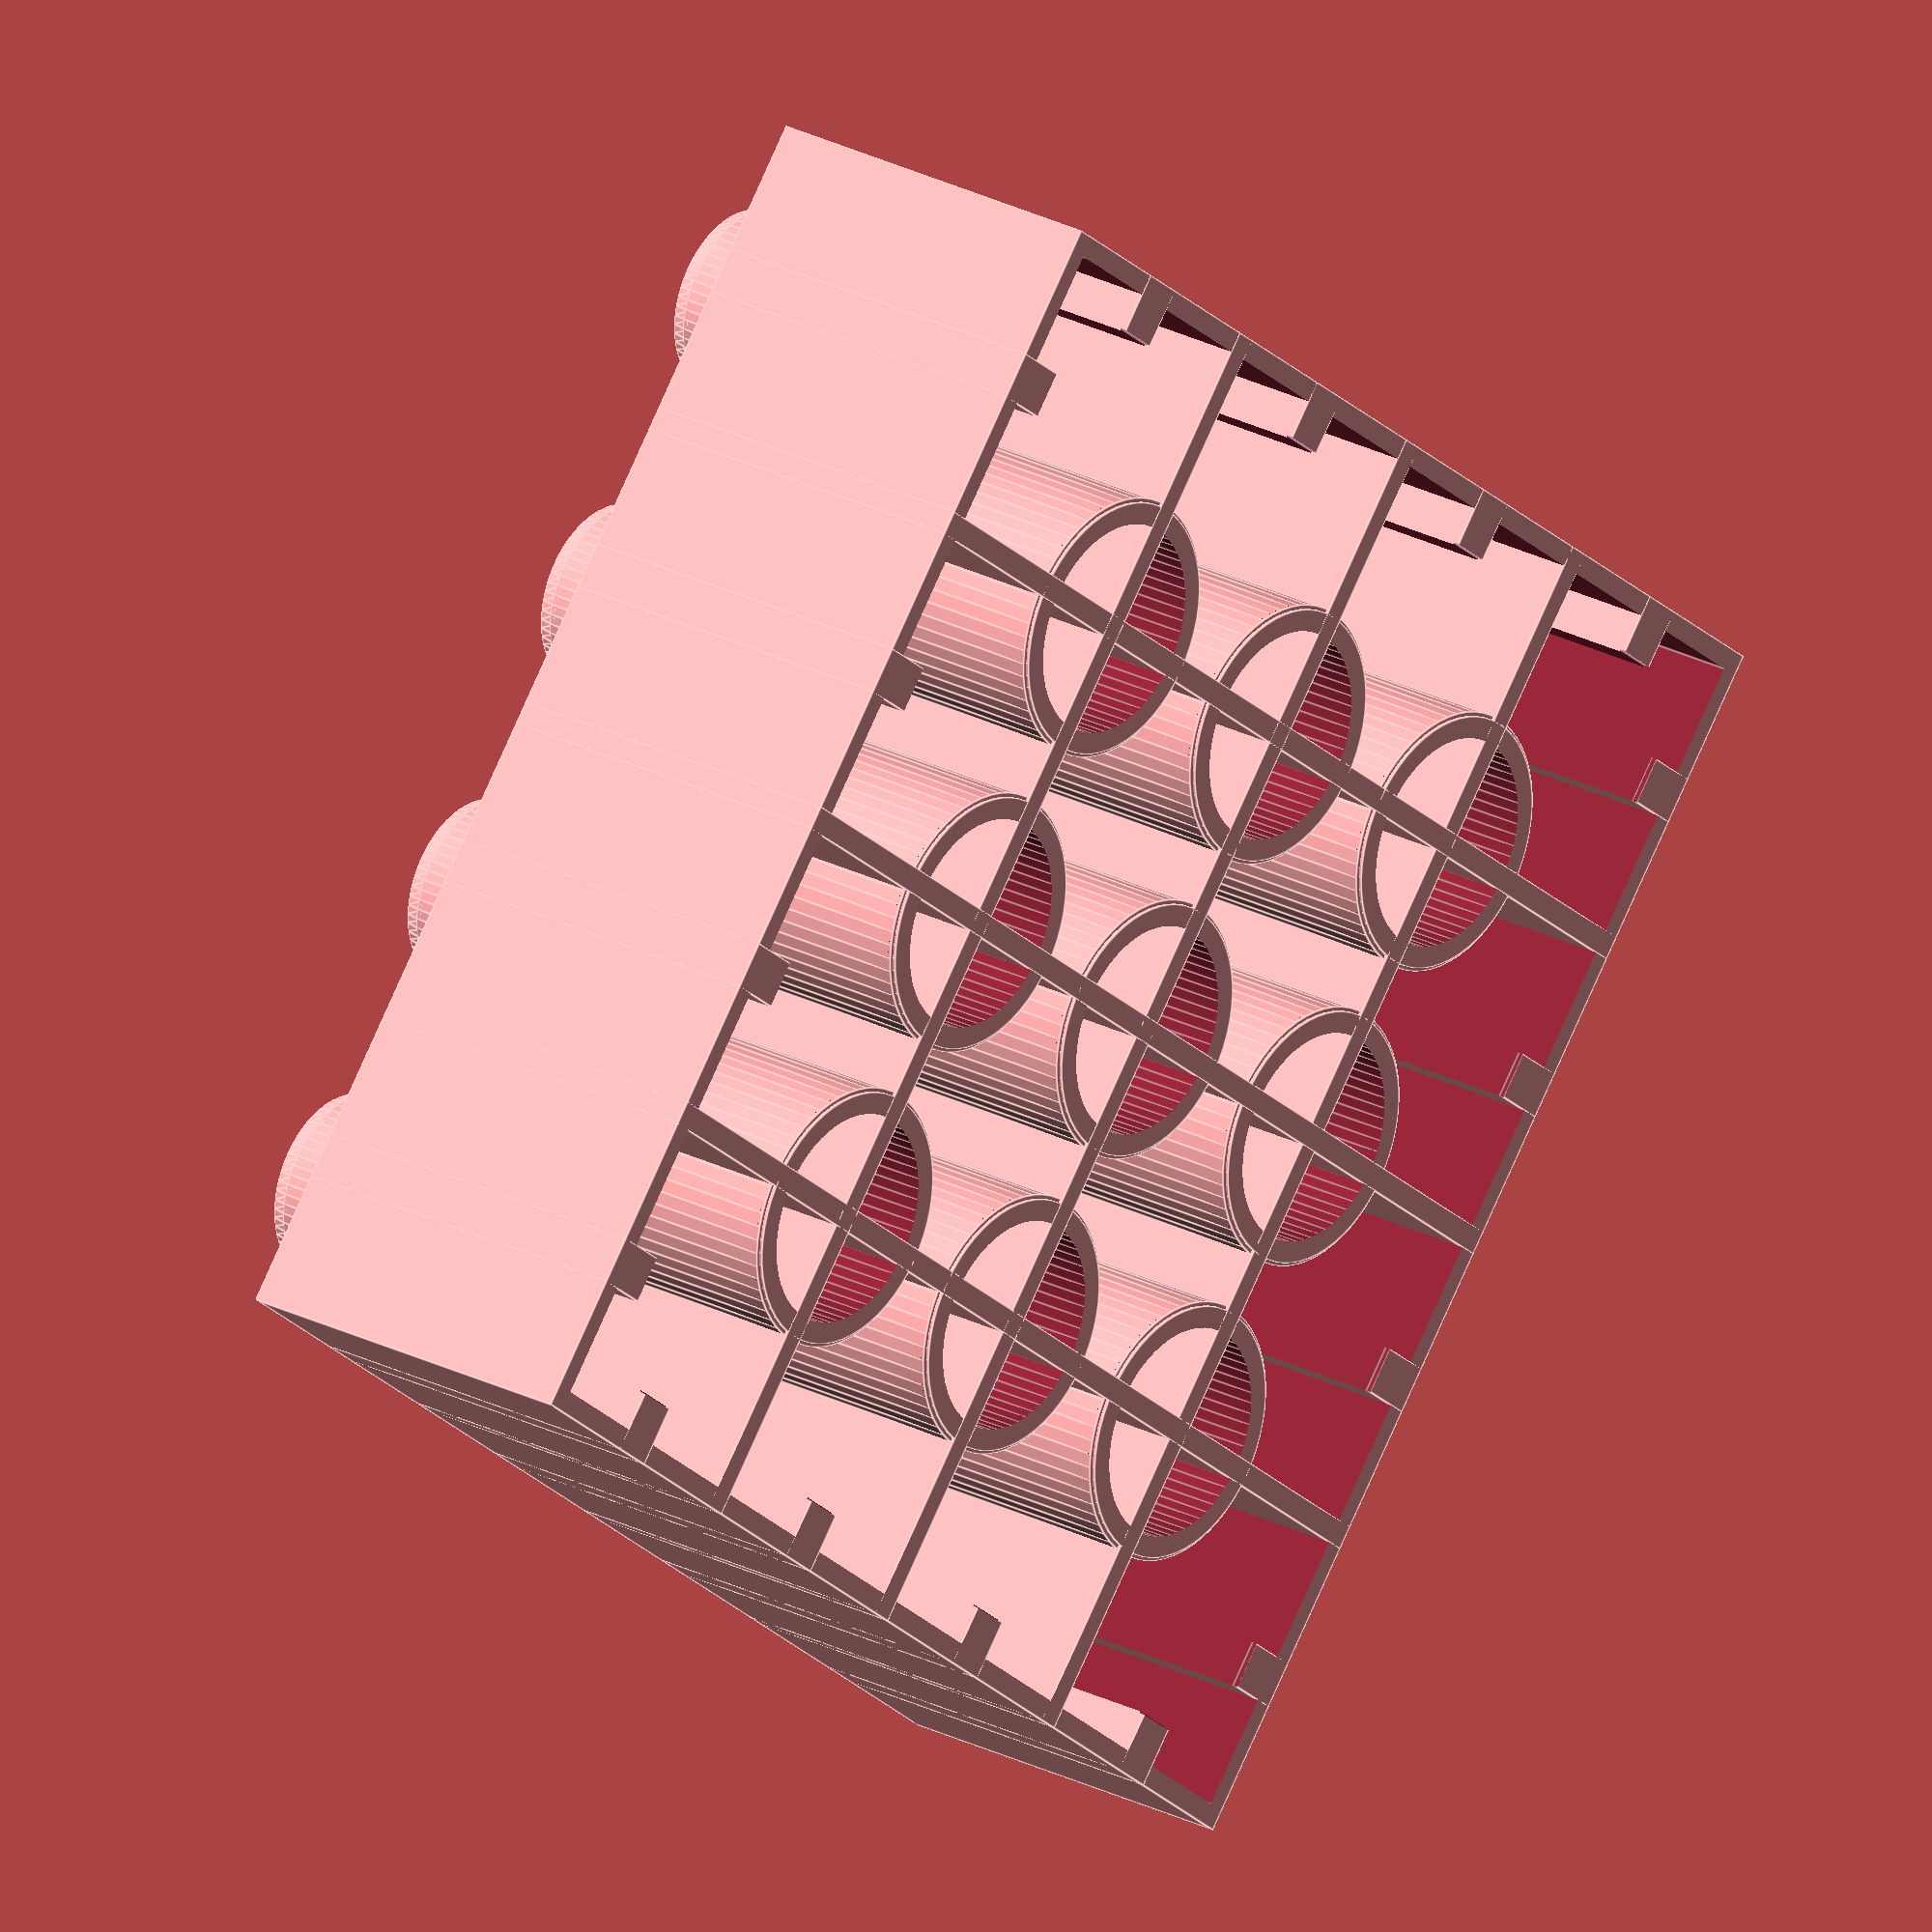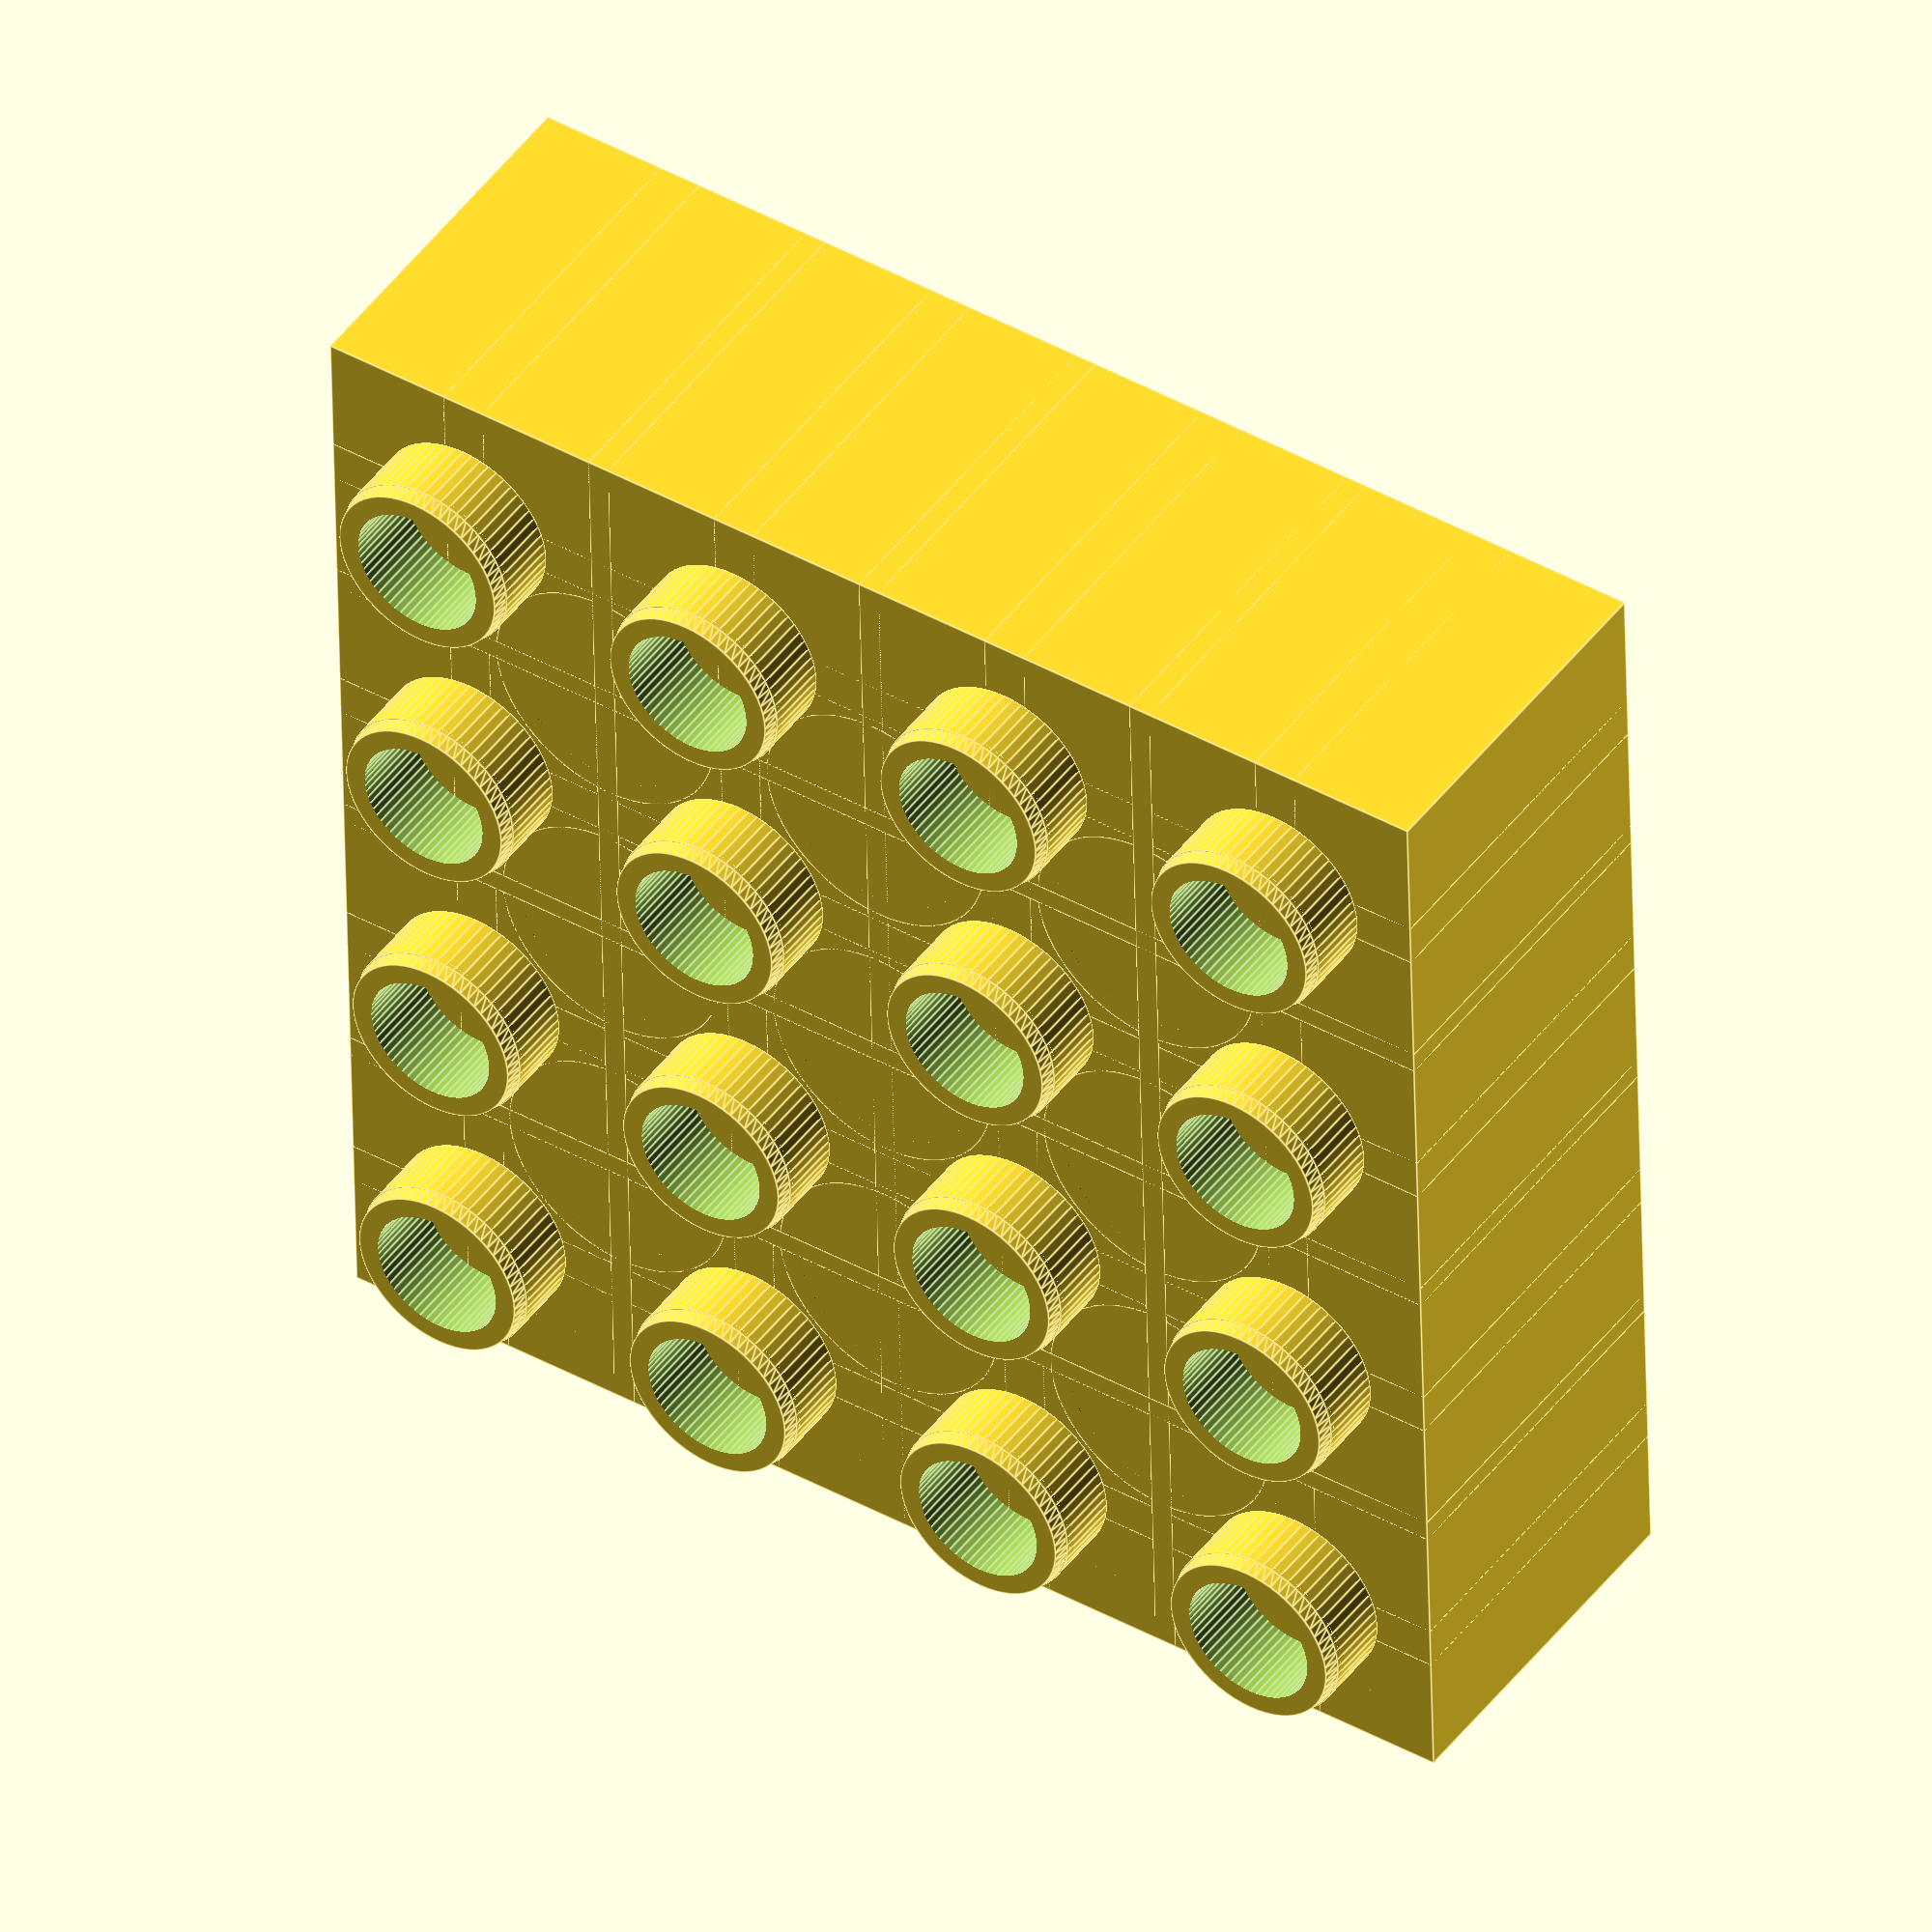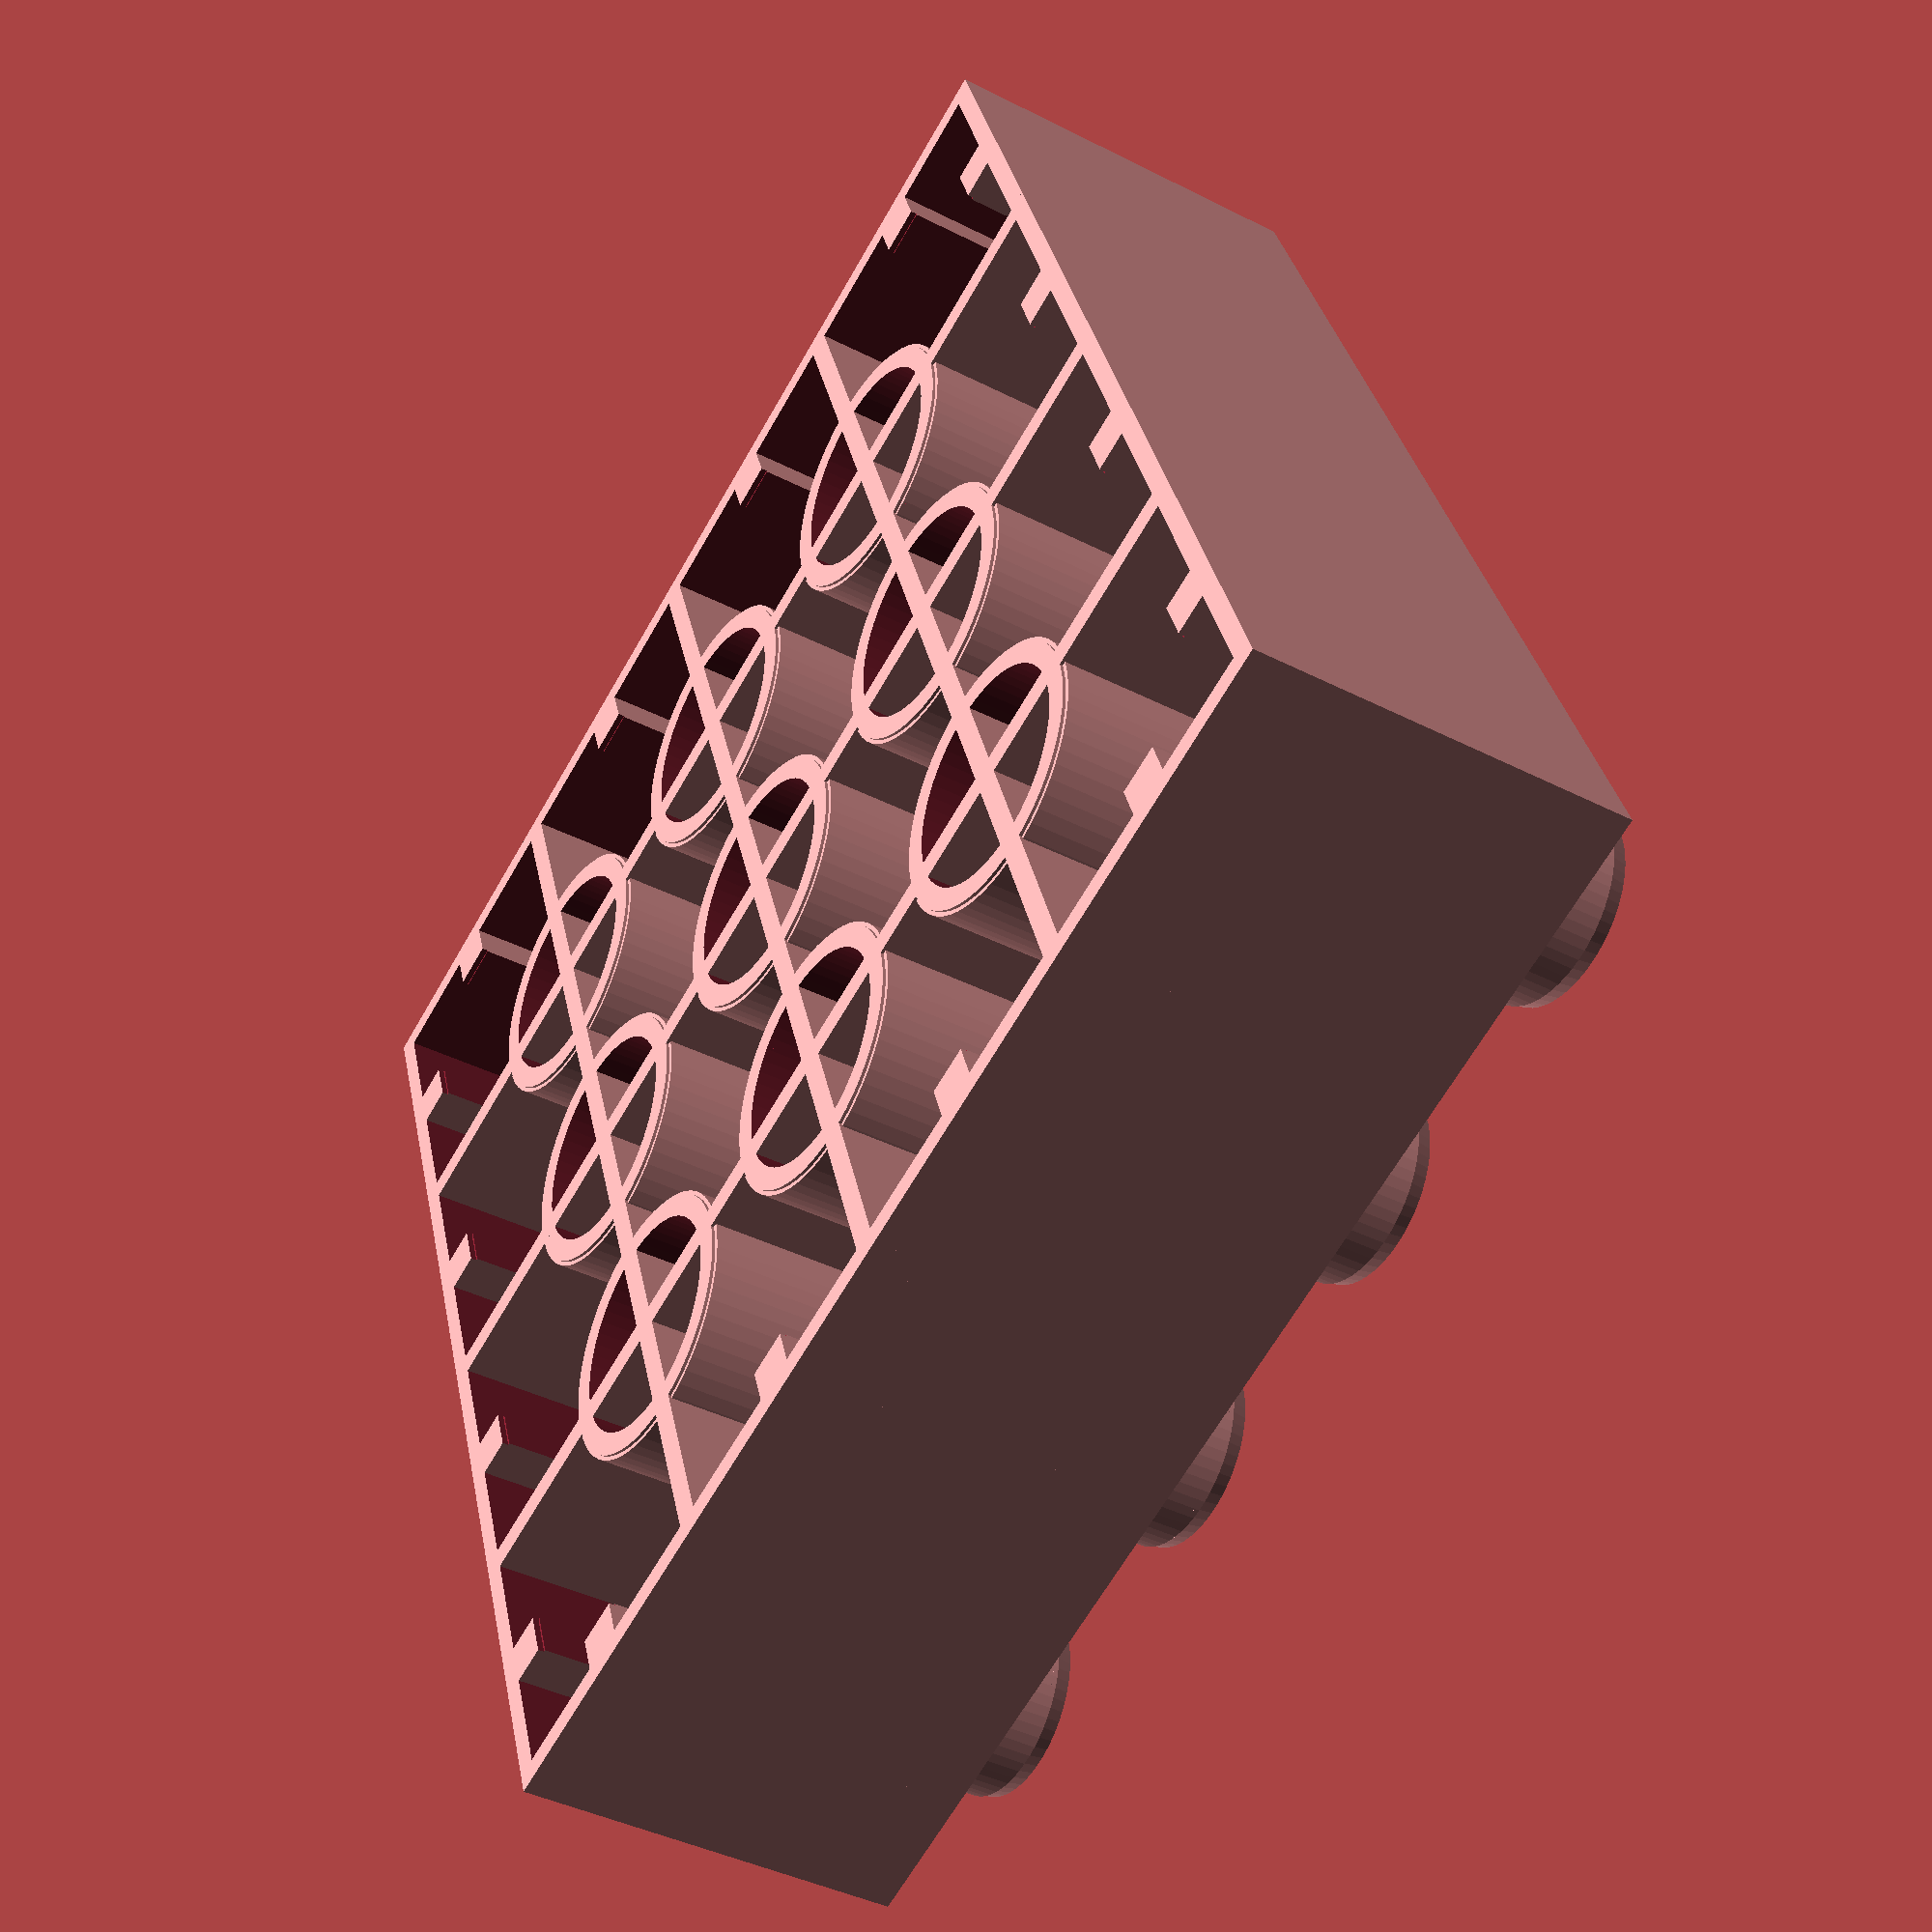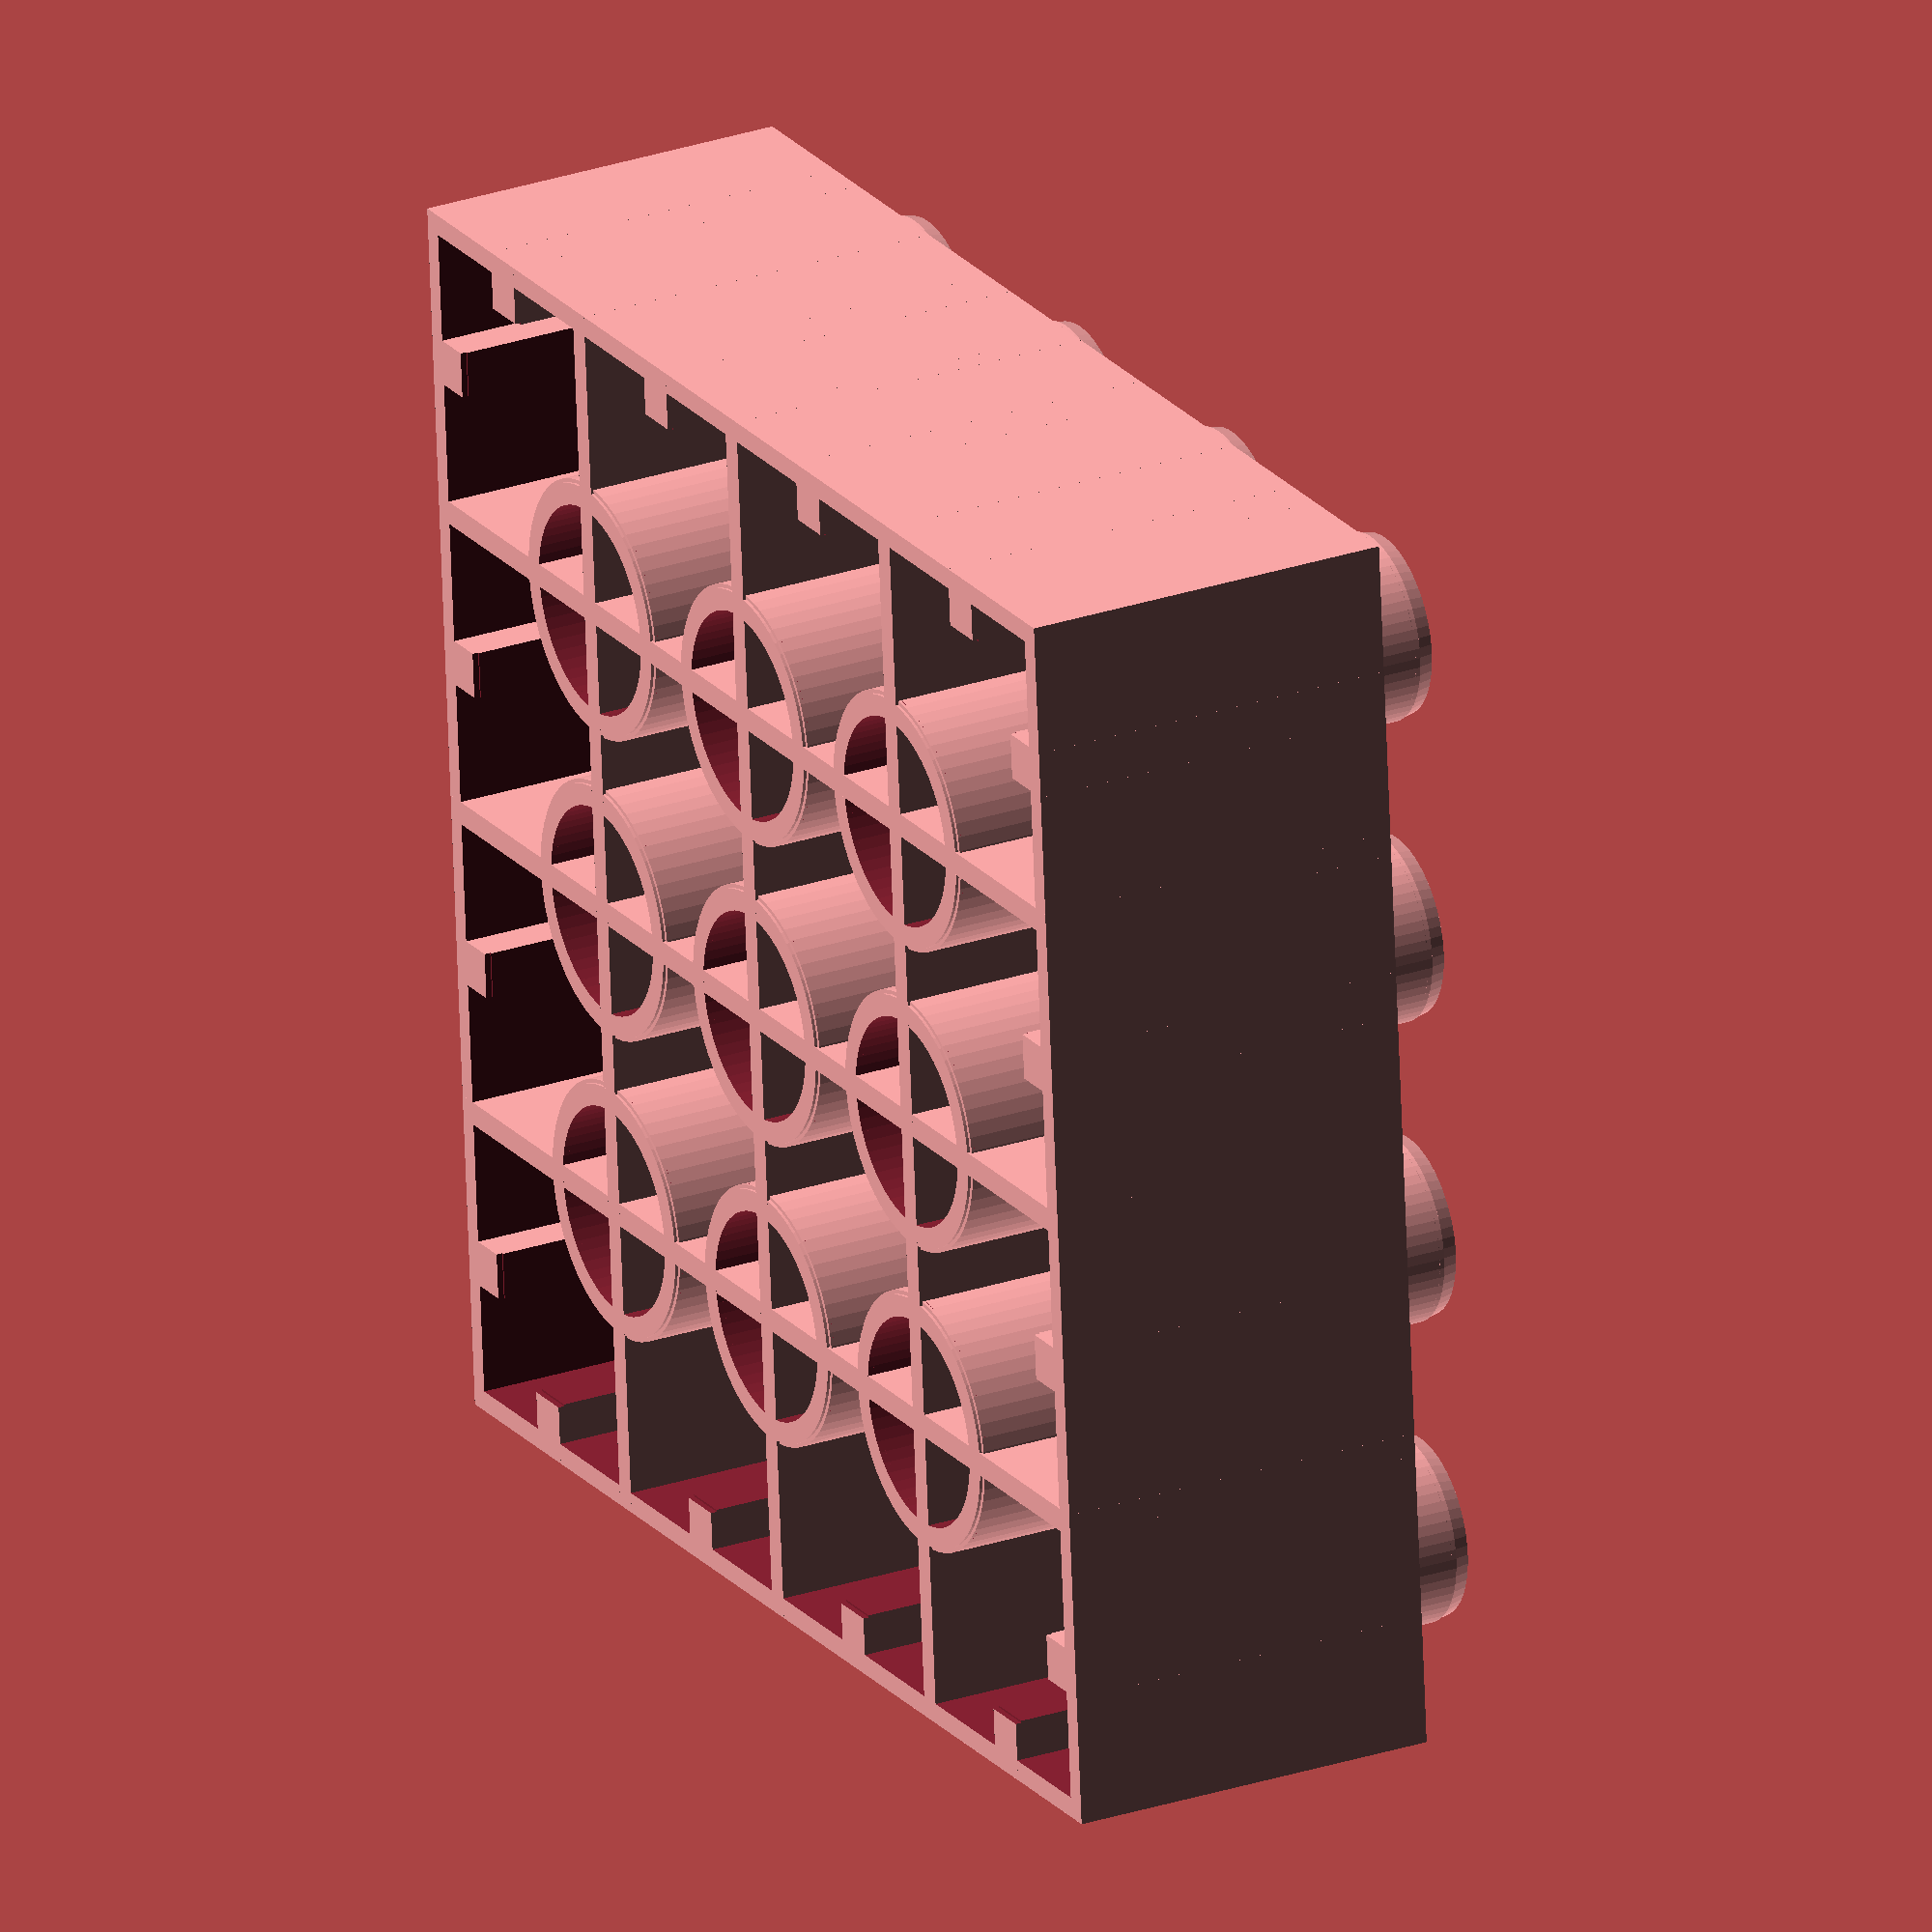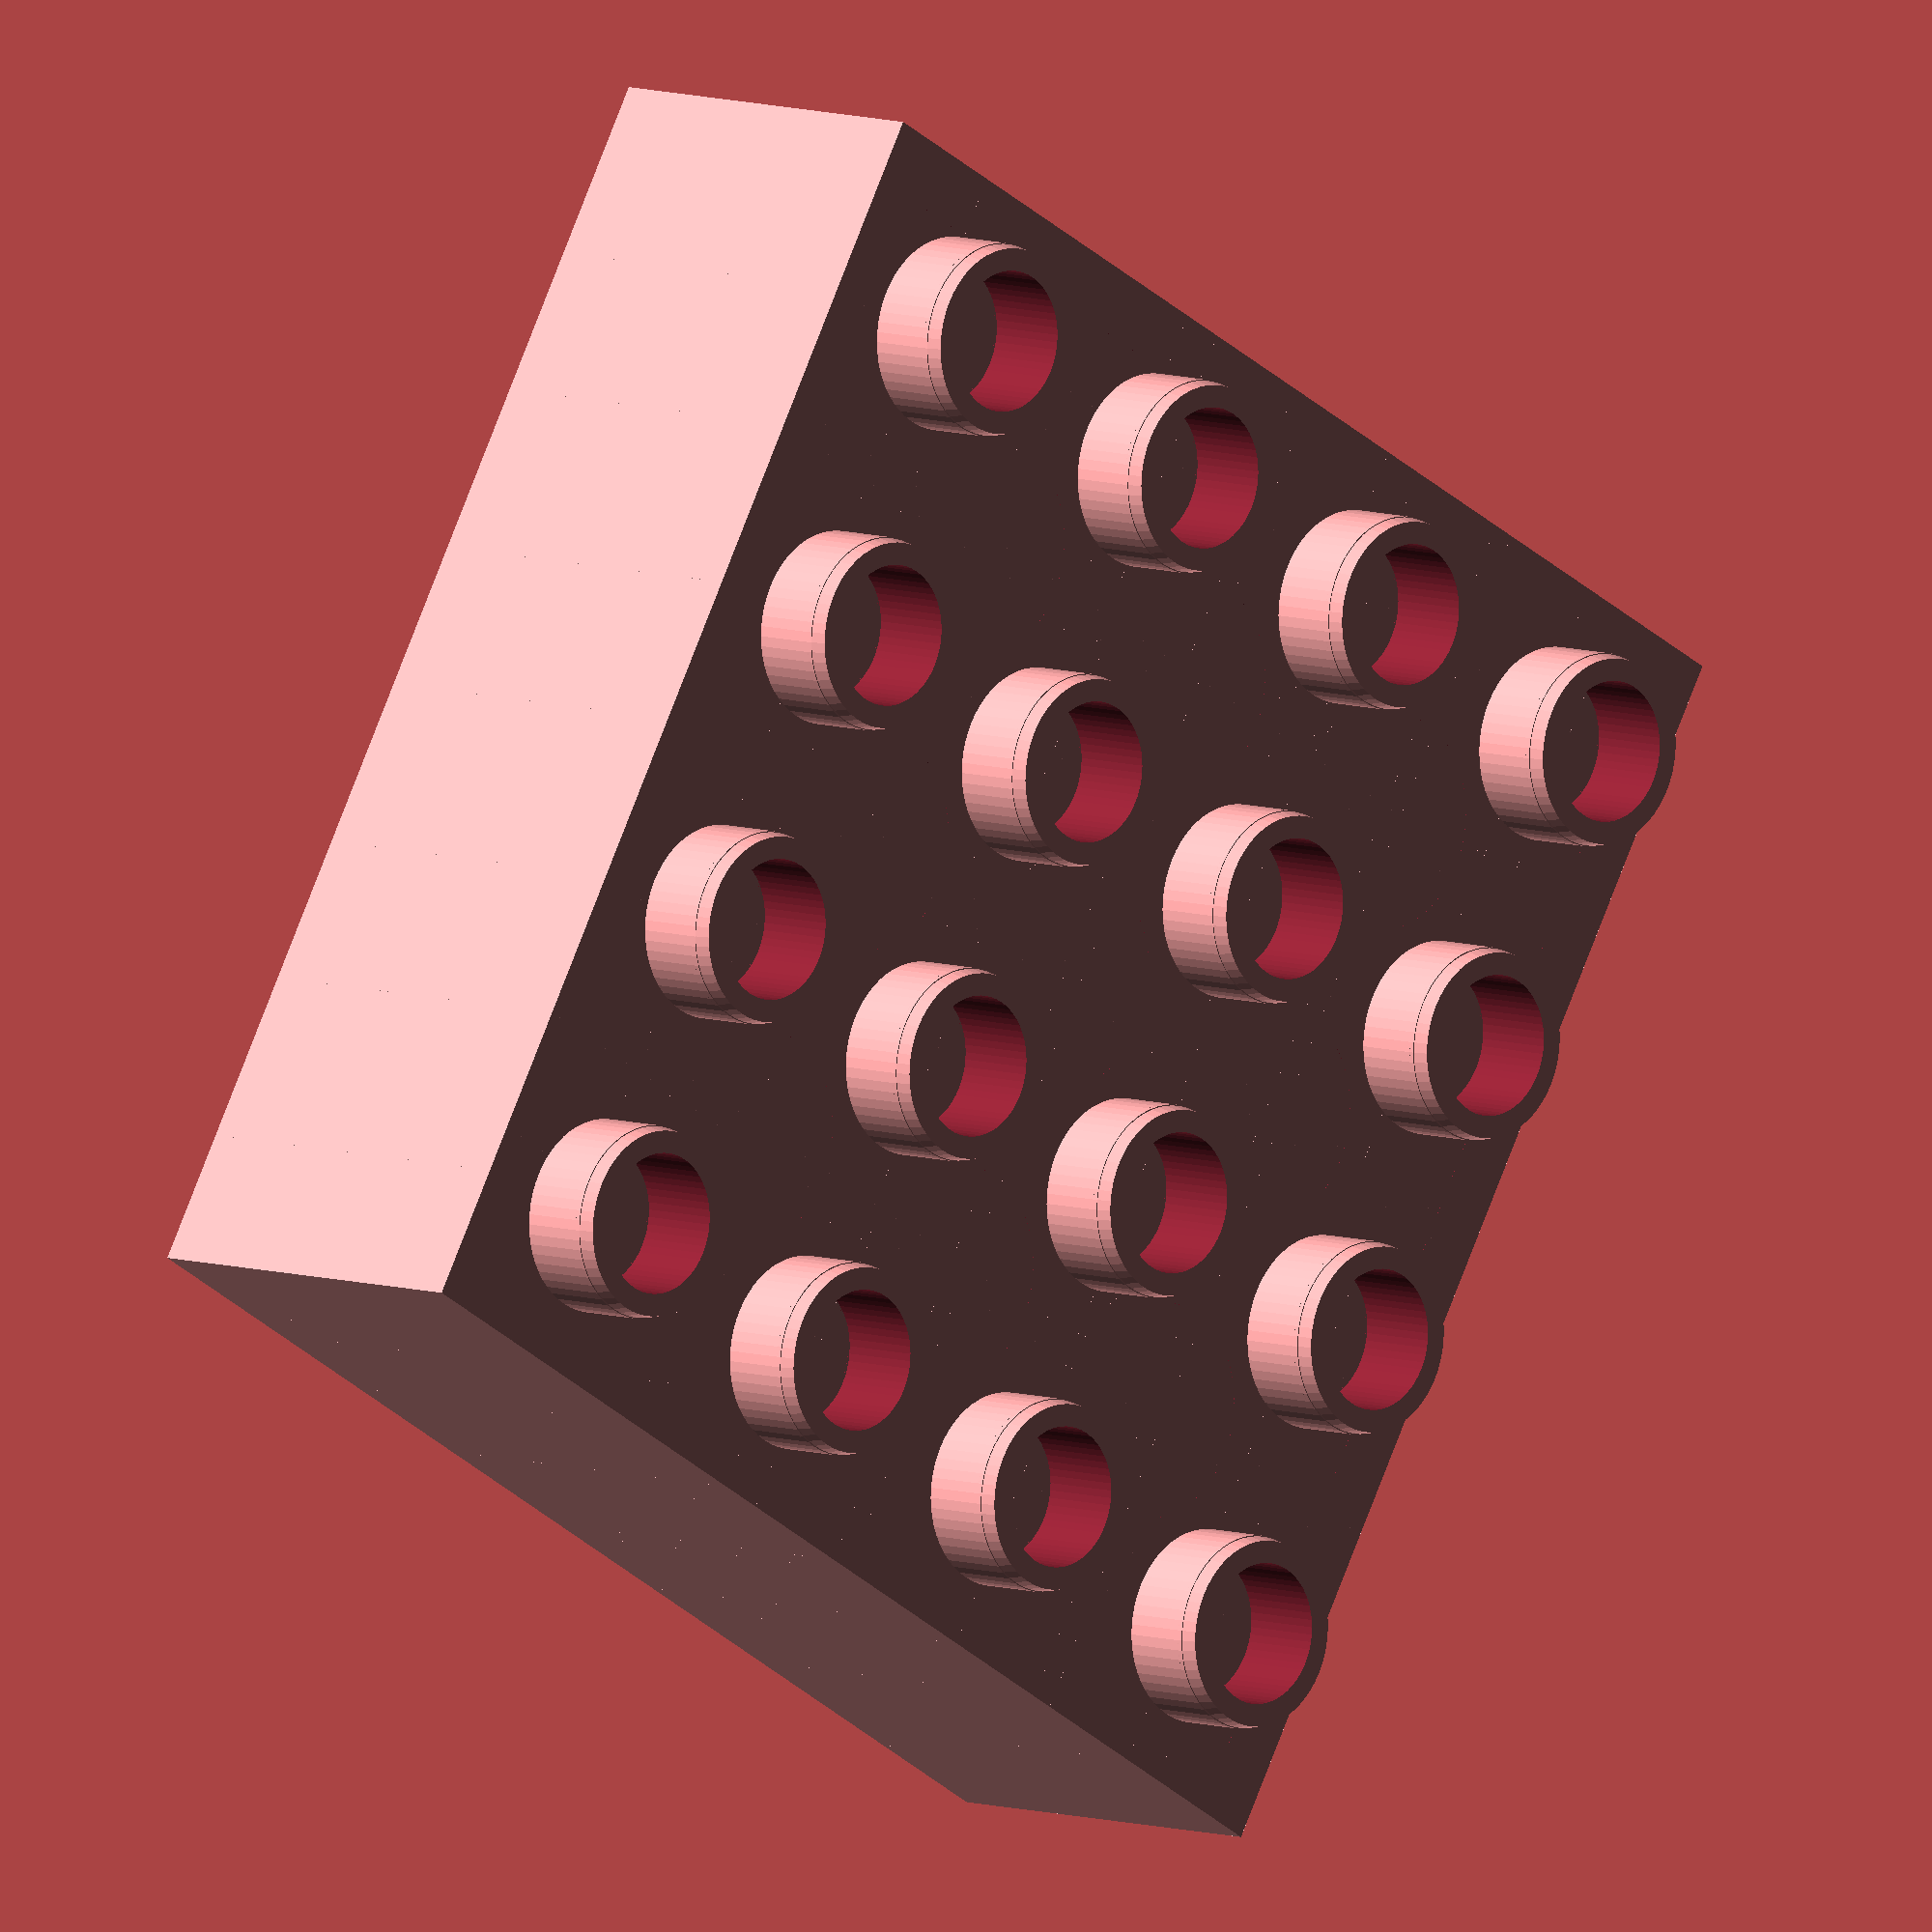
<openscad>
// Duplo-compatible block library (C) by Joachim Eibl 2013
// Licence: CC BY-NC-SA 3.0 
// Creative Commons: attribution, non commercial, share alike
// See: http://creativecommons.org/licenses/by-nc-sa/3.0/
// This lib is derived from http://www.thingiverse.com/thing:1778
// LEGO and DUPLO are trademarks of the Lego group.


//the duplo itself
// parameters are: 
// width: 1 =standard 4x4 duplo width.
// length: 1= standard 4x4 duplo length
// height: 1= minimal duplo height

duploRaster = 16;
dr = duploRaster;
duploHeight=duploRaster * 0.6;



// nibble radius: a square brick with size (dr x dr) turned by 45° on a neighbor nibble fits exactly:
duploNibbleRadius = dr * (1-1/1.41421) +0.1; // = 4.686+0.1,  dr*(1-1/sqrt(2))
duploBottomNibbleRadius = dr*(1.41421-1); //= dr * 1.41421 / 2  - duploNibbleRadius = 6.6277
duploGapBottom = -0.05; // recommended range from -0.1 to 0.1 with lower values for tighter fit.
gapBetweenBricks = 0.3; // real duplo probably has 0.4
duploWall = 1.2   ;// For duplo compatibility this is not so important, only if smaller lego should fit.
                   // (dr/2 - duploNibbleRadius - gapBetweenBricks)/2 = 1.507
firstLayerGap = 0.2; // for easier fit and to compensate for printers that print a thicker bottom
firstLayerGapHeight = 0.3;

quality = 60; // quality: low/fast (e.g. 10) for design, high/slow (e.g. 50) for final rendering 


// if some pieces are missing: "Edit"->"Preferences"->"Advanced"->"Turn off rendering at: " [1000000] "elements"


duplo(4,4,2,true,false);



module duplo(width,length,height,topNibbles,bottomHoles) 
{
   //size definitions
   
   ns = duploRaster / 2;  //nibble start offset
   nbo = duploRaster;  // nibble bottom offset
   effWidth = width * duploRaster-gapBetweenBricks;
   effLength = length*duploRaster-gapBetweenBricks;
   littleWallThickness = 2.35; // 1.35 is standard but bigger is better for printing

   //the cube
   difference() {
      cube([effWidth,effLength,height*duploHeight],true);
      translate([0,0,-duploWall])    
         cube([width*duploRaster - 2*duploWall,length*duploRaster-2*duploWall,height*duploHeight],true);
   }

   if(topNibbles)
   {
      //nibbles on top
      for(j=[1:length])
      {
         for (i = [1:width])
         {
            // disabled
            translate([ns-(i-width*0.5)*dr,ns-(j-length*0.5)*dr,6.9+(height-1)*duploHeight/2]) duplonibble();
         }
      }
   }

   if(bottomHoles)
   {
      difference() {
         cube([effWidth,effLength,height*duploHeight],true);
      
         //nibbles on bottom
         for(j=[1:length])
         {
            for (i = [1:width])
            {
               // disabled
               translate([ns-(i-width*0.5)*dr,ns-(j-length*0.5)*dr,-0.1-height*duploHeight/2])
               {
                  cylinder(r=duploNibbleRadius+0.2,h=6,center=false,$fn = quality);
                  cylinder(r=duploNibbleRadius+0.4,h=0.5,center=false,$fn = quality);
               }
            }
         }
      }
   }
   else
   {
   //nibble bottom
   if ( length > 1 && width > 1 )
   {
      for(j=[1:length-1])
      {
         for (i = [1:width-1])
         {
            translate([(i-width*0.5)*dr,(j-length*0.5)*dr,0]) duplobottomnibble(height*duploHeight);
         }
      }
   }
   //little walls inside
   difference() 
   {
      union()
      {
         for(j=[1:length])
         {   
            translate([0,ns-(j-length/2)*dr,0 ]) cube([effWidth,littleWallThickness,height*duploHeight],true);
         }
         for (i = [1:width])
         {
            translate([ns-(i-width/2)*dr,0,0 ]) cube([littleWallThickness,effLength,height*duploHeight],true);
         }
         for(j=[1:length-1])
         {   
            if (width==1)
               translate([0,ns-(j-length/2+0.5)*dr,0 ]) cube([effWidth,littleWallThickness,height*duploHeight],true);
         }
      }
      if ( width > 1 )
      {
         cube([(width-1)*dr + duploNibbleRadius*2+duploGapBottom,(length-1)*dr+duploNibbleRadius*2+duploGapBottom,height*duploHeight+2],true);
         translate([0,0,-height*duploHeight/2+firstLayerGapHeight/2]) 
         cube([(width-1)*dr + duploNibbleRadius*2+duploGapBottom+firstLayerGap,(length-1)*dr+duploNibbleRadius*2+duploGapBottom+0.2,firstLayerGapHeight+0.01],true);
      }
      else
         for(j=[1:length])
         {   
            translate([0,(+j-length/2 - 0.5)*dr,0 ])
               cube([ duploNibbleRadius*2+duploGapBottom,duploNibbleRadius*2+duploGapBottom,height*duploHeight+2],true);
         }
   }
   
   for(j=[1:length-1])
   {   
      translate([0,(j-length/2)*dr,0 ]) cube([effWidth,duploWall,height*duploHeight],true);
   }
   for (i = [1:width-1])
   {
      translate([(i-width/2)*dr,0,0 ]) cube([duploWall,effLength,height*duploHeight],true);
   }
   }
}


module duplonibble()
{
   difference() {
      union() {
         translate([0,0,-0.5/2]) cylinder(r=duploNibbleRadius,h=4.5-1,center=true,$fn = quality);
         translate([0,0,4.5/2-1]) cylinder(r1=duploNibbleRadius,r2=duploNibbleRadius-0.2,h=1,$fn = quality);
      }
      cylinder(r=duploNibbleRadius-1.3,h=5.5,center=true,$fn = quality);
   }
}

module duplobottomnibble(height)
{
   difference() {
      union(){
         cylinder(r=duploBottomNibbleRadius-firstLayerGap,h=height,center=true,$fn = quality);
         translate([0,0,bottomGapHeight/2]) cylinder(r=duploBottomNibbleRadius,h=height-firstLayerGapHeight,center=true,$fn = quality);
      }
      cylinder(r=duploBottomNibbleRadius-1.3,h=height+1,center=true,$fn = quality);
   }

}


</openscad>
<views>
elev=155.8 azim=51.3 roll=49.1 proj=o view=edges
elev=135.2 azim=268.6 roll=146.2 proj=o view=edges
elev=41.2 azim=20.2 roll=238.2 proj=p view=wireframe
elev=333.4 azim=184.5 roll=242.0 proj=o view=wireframe
elev=352.8 azim=30.0 roll=315.4 proj=o view=wireframe
</views>
